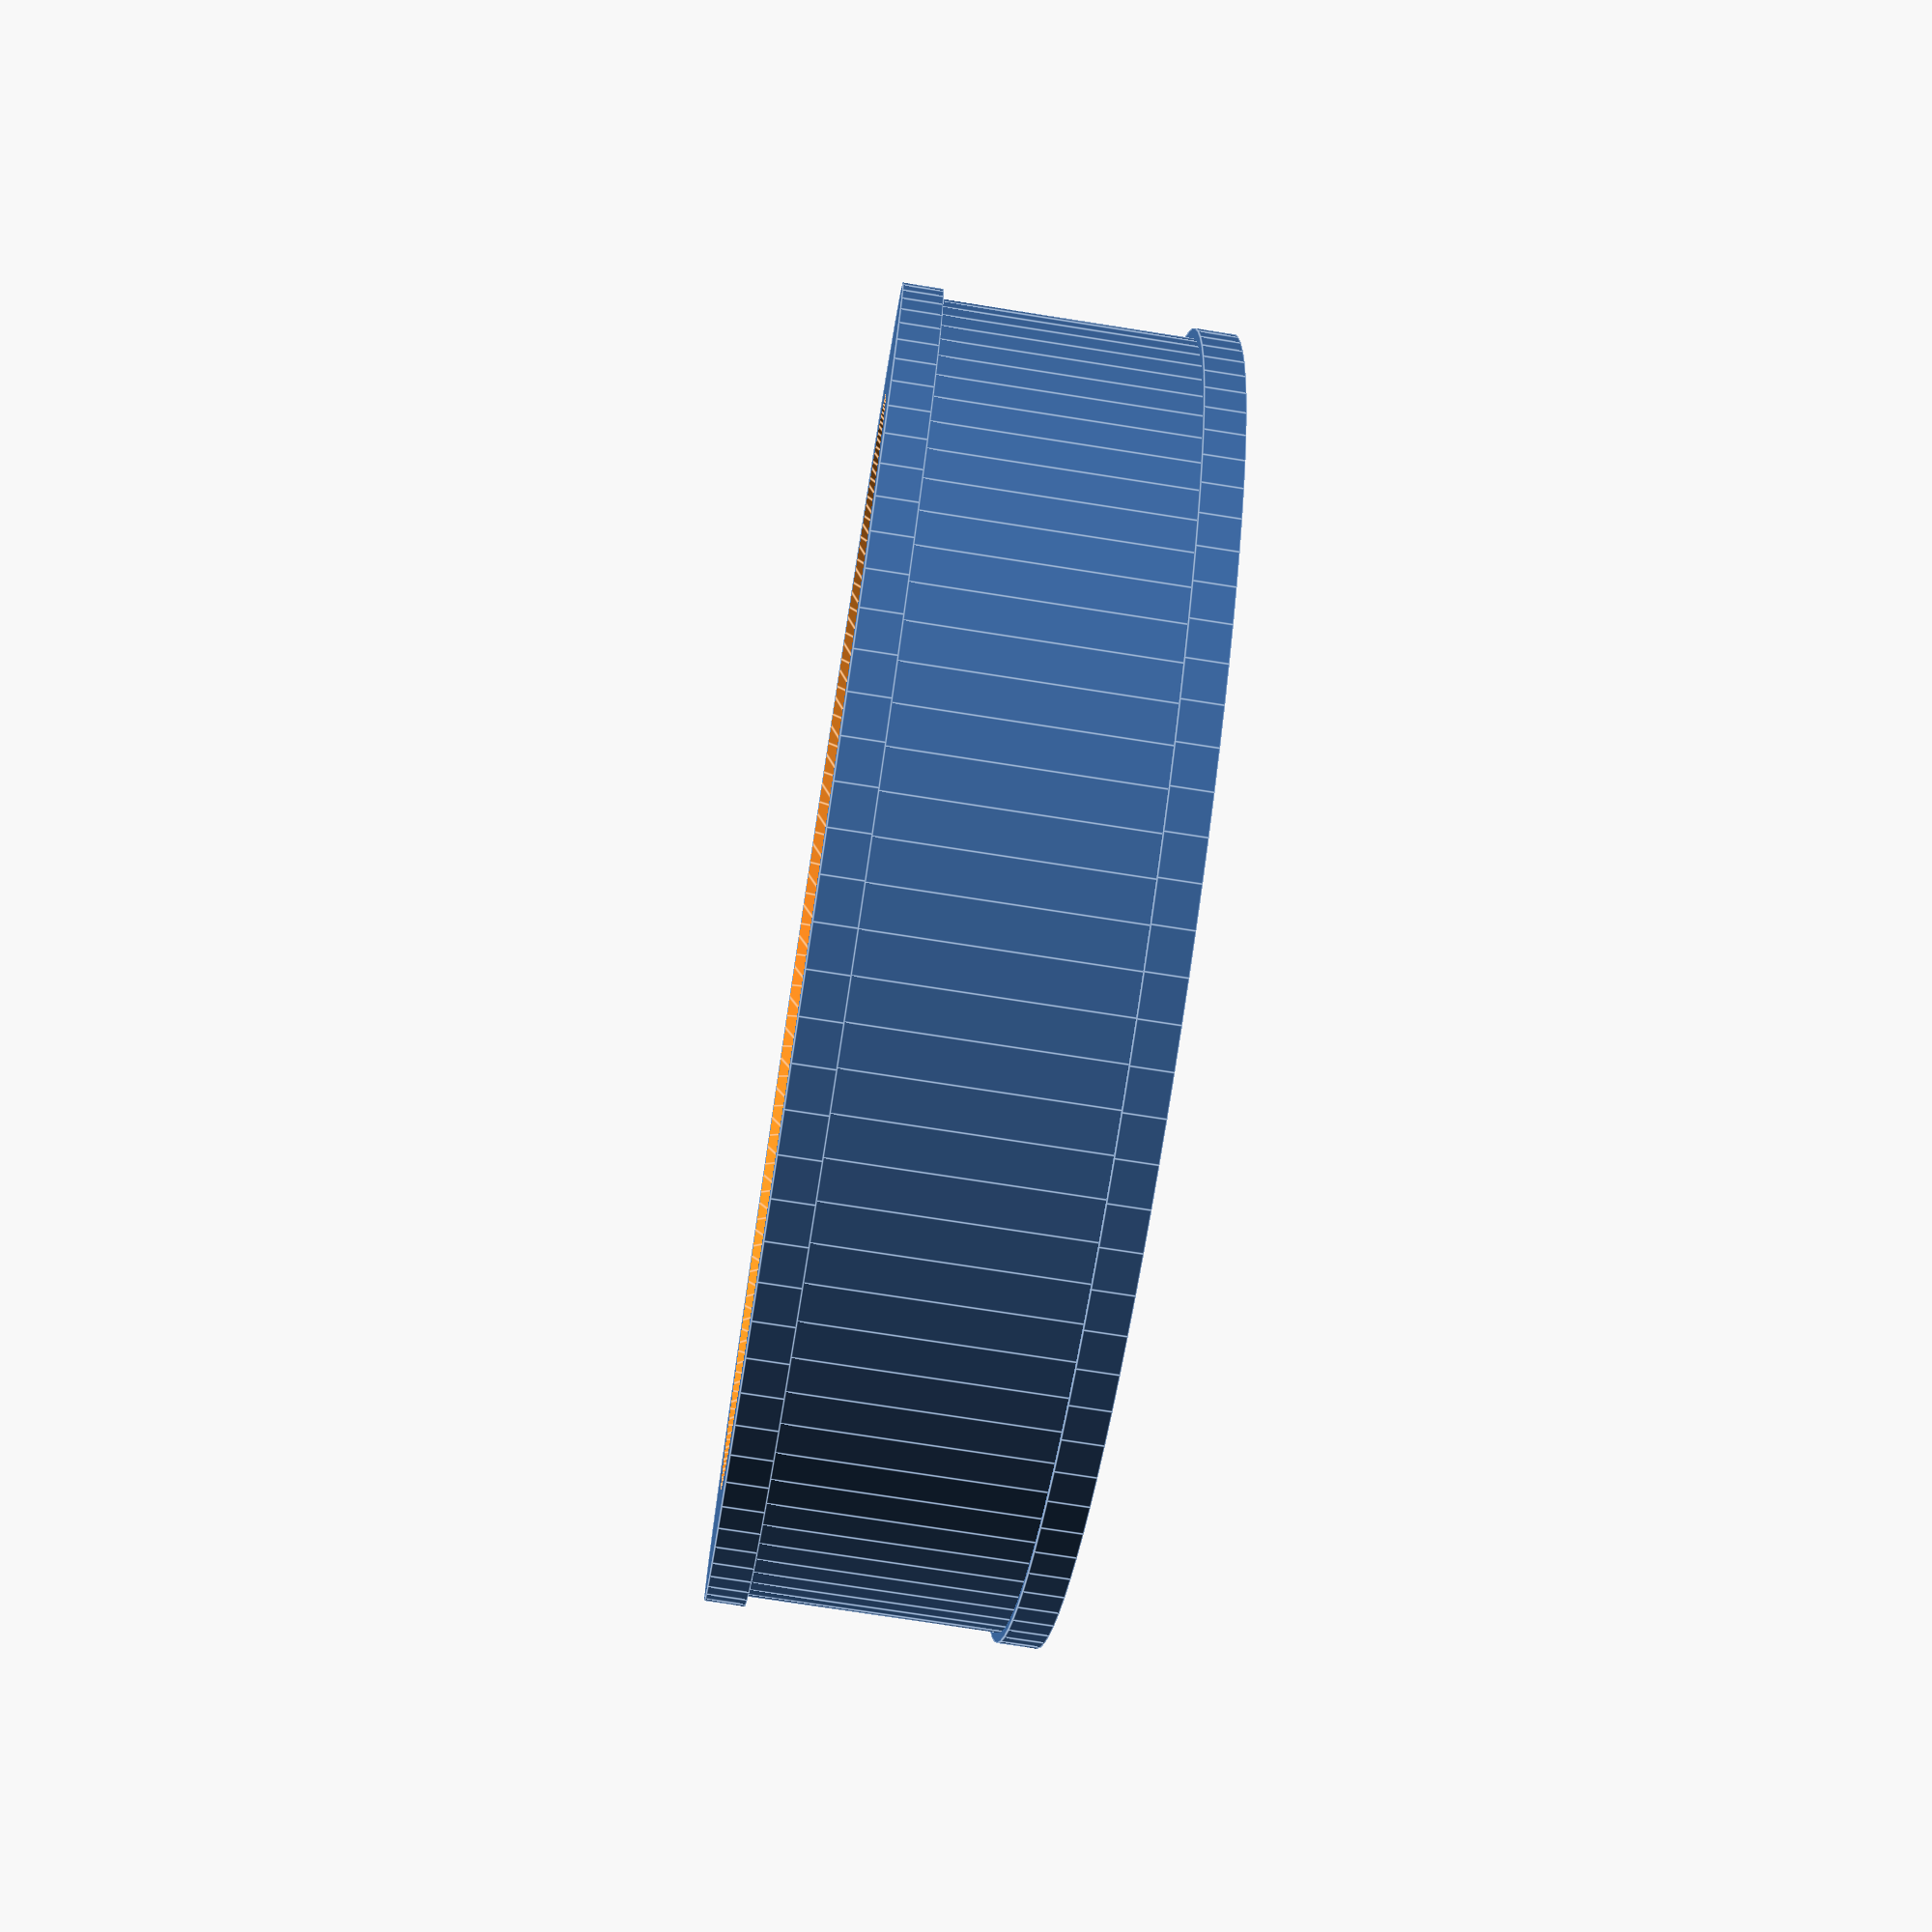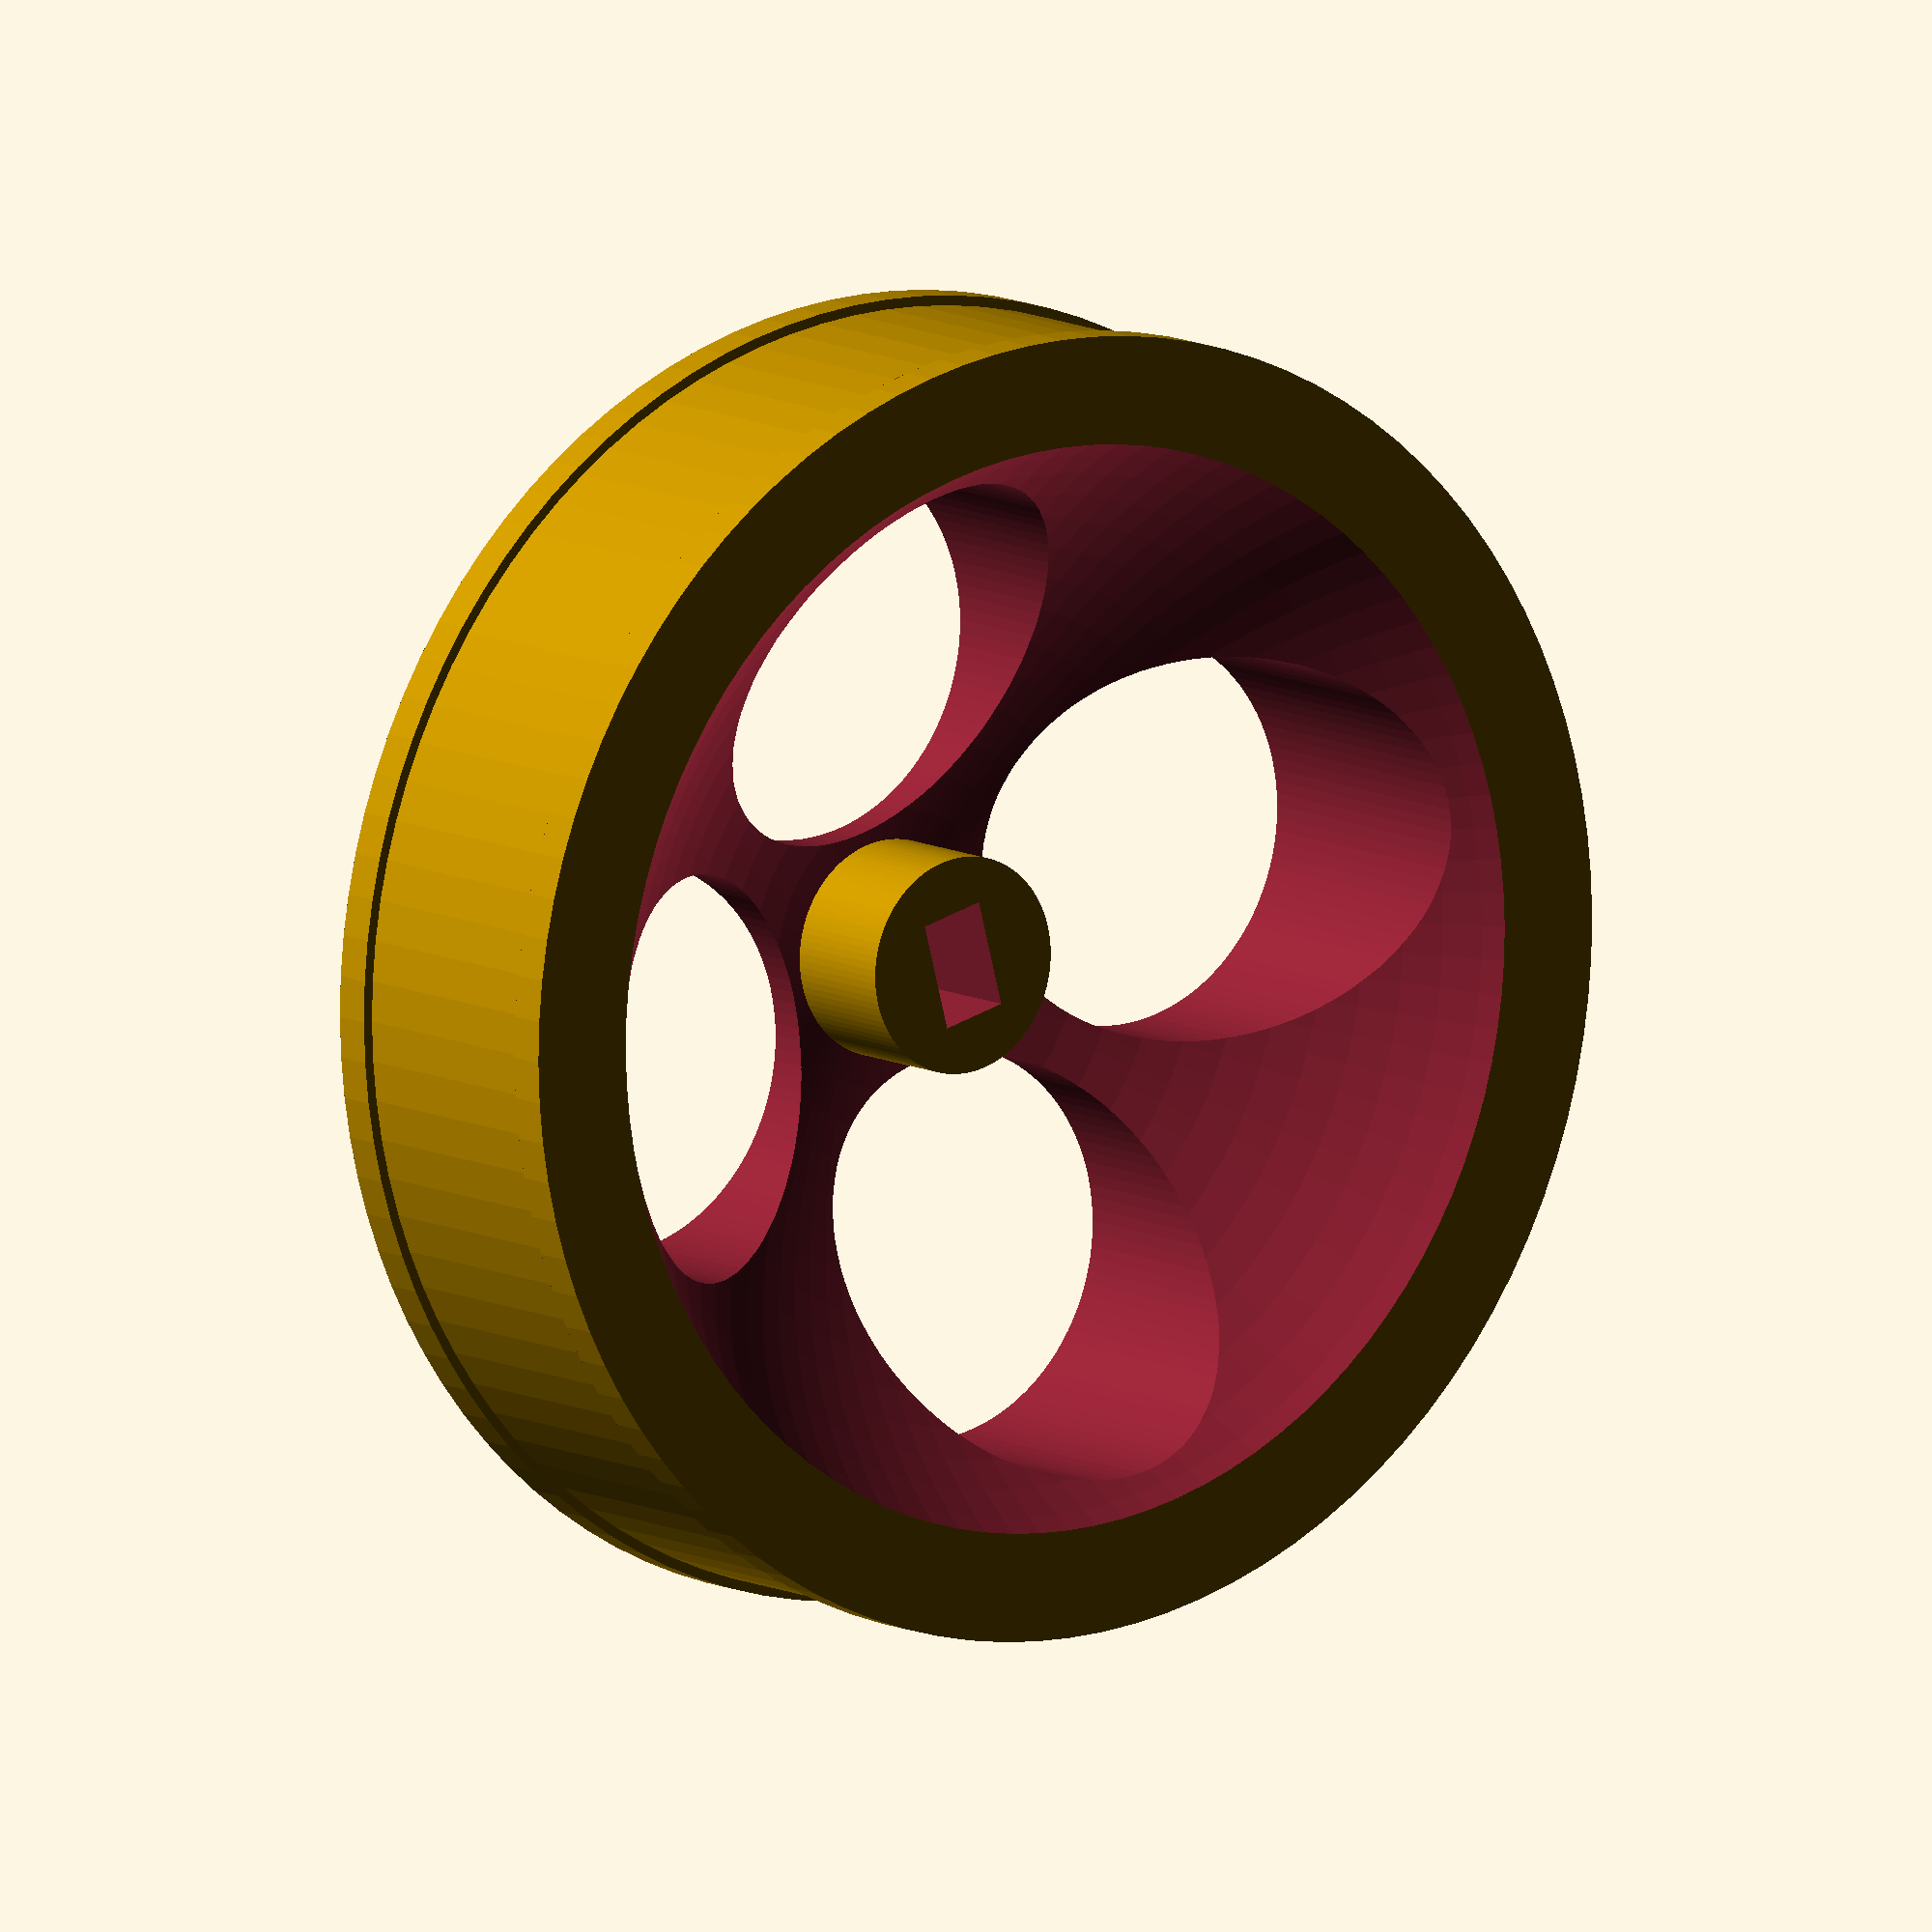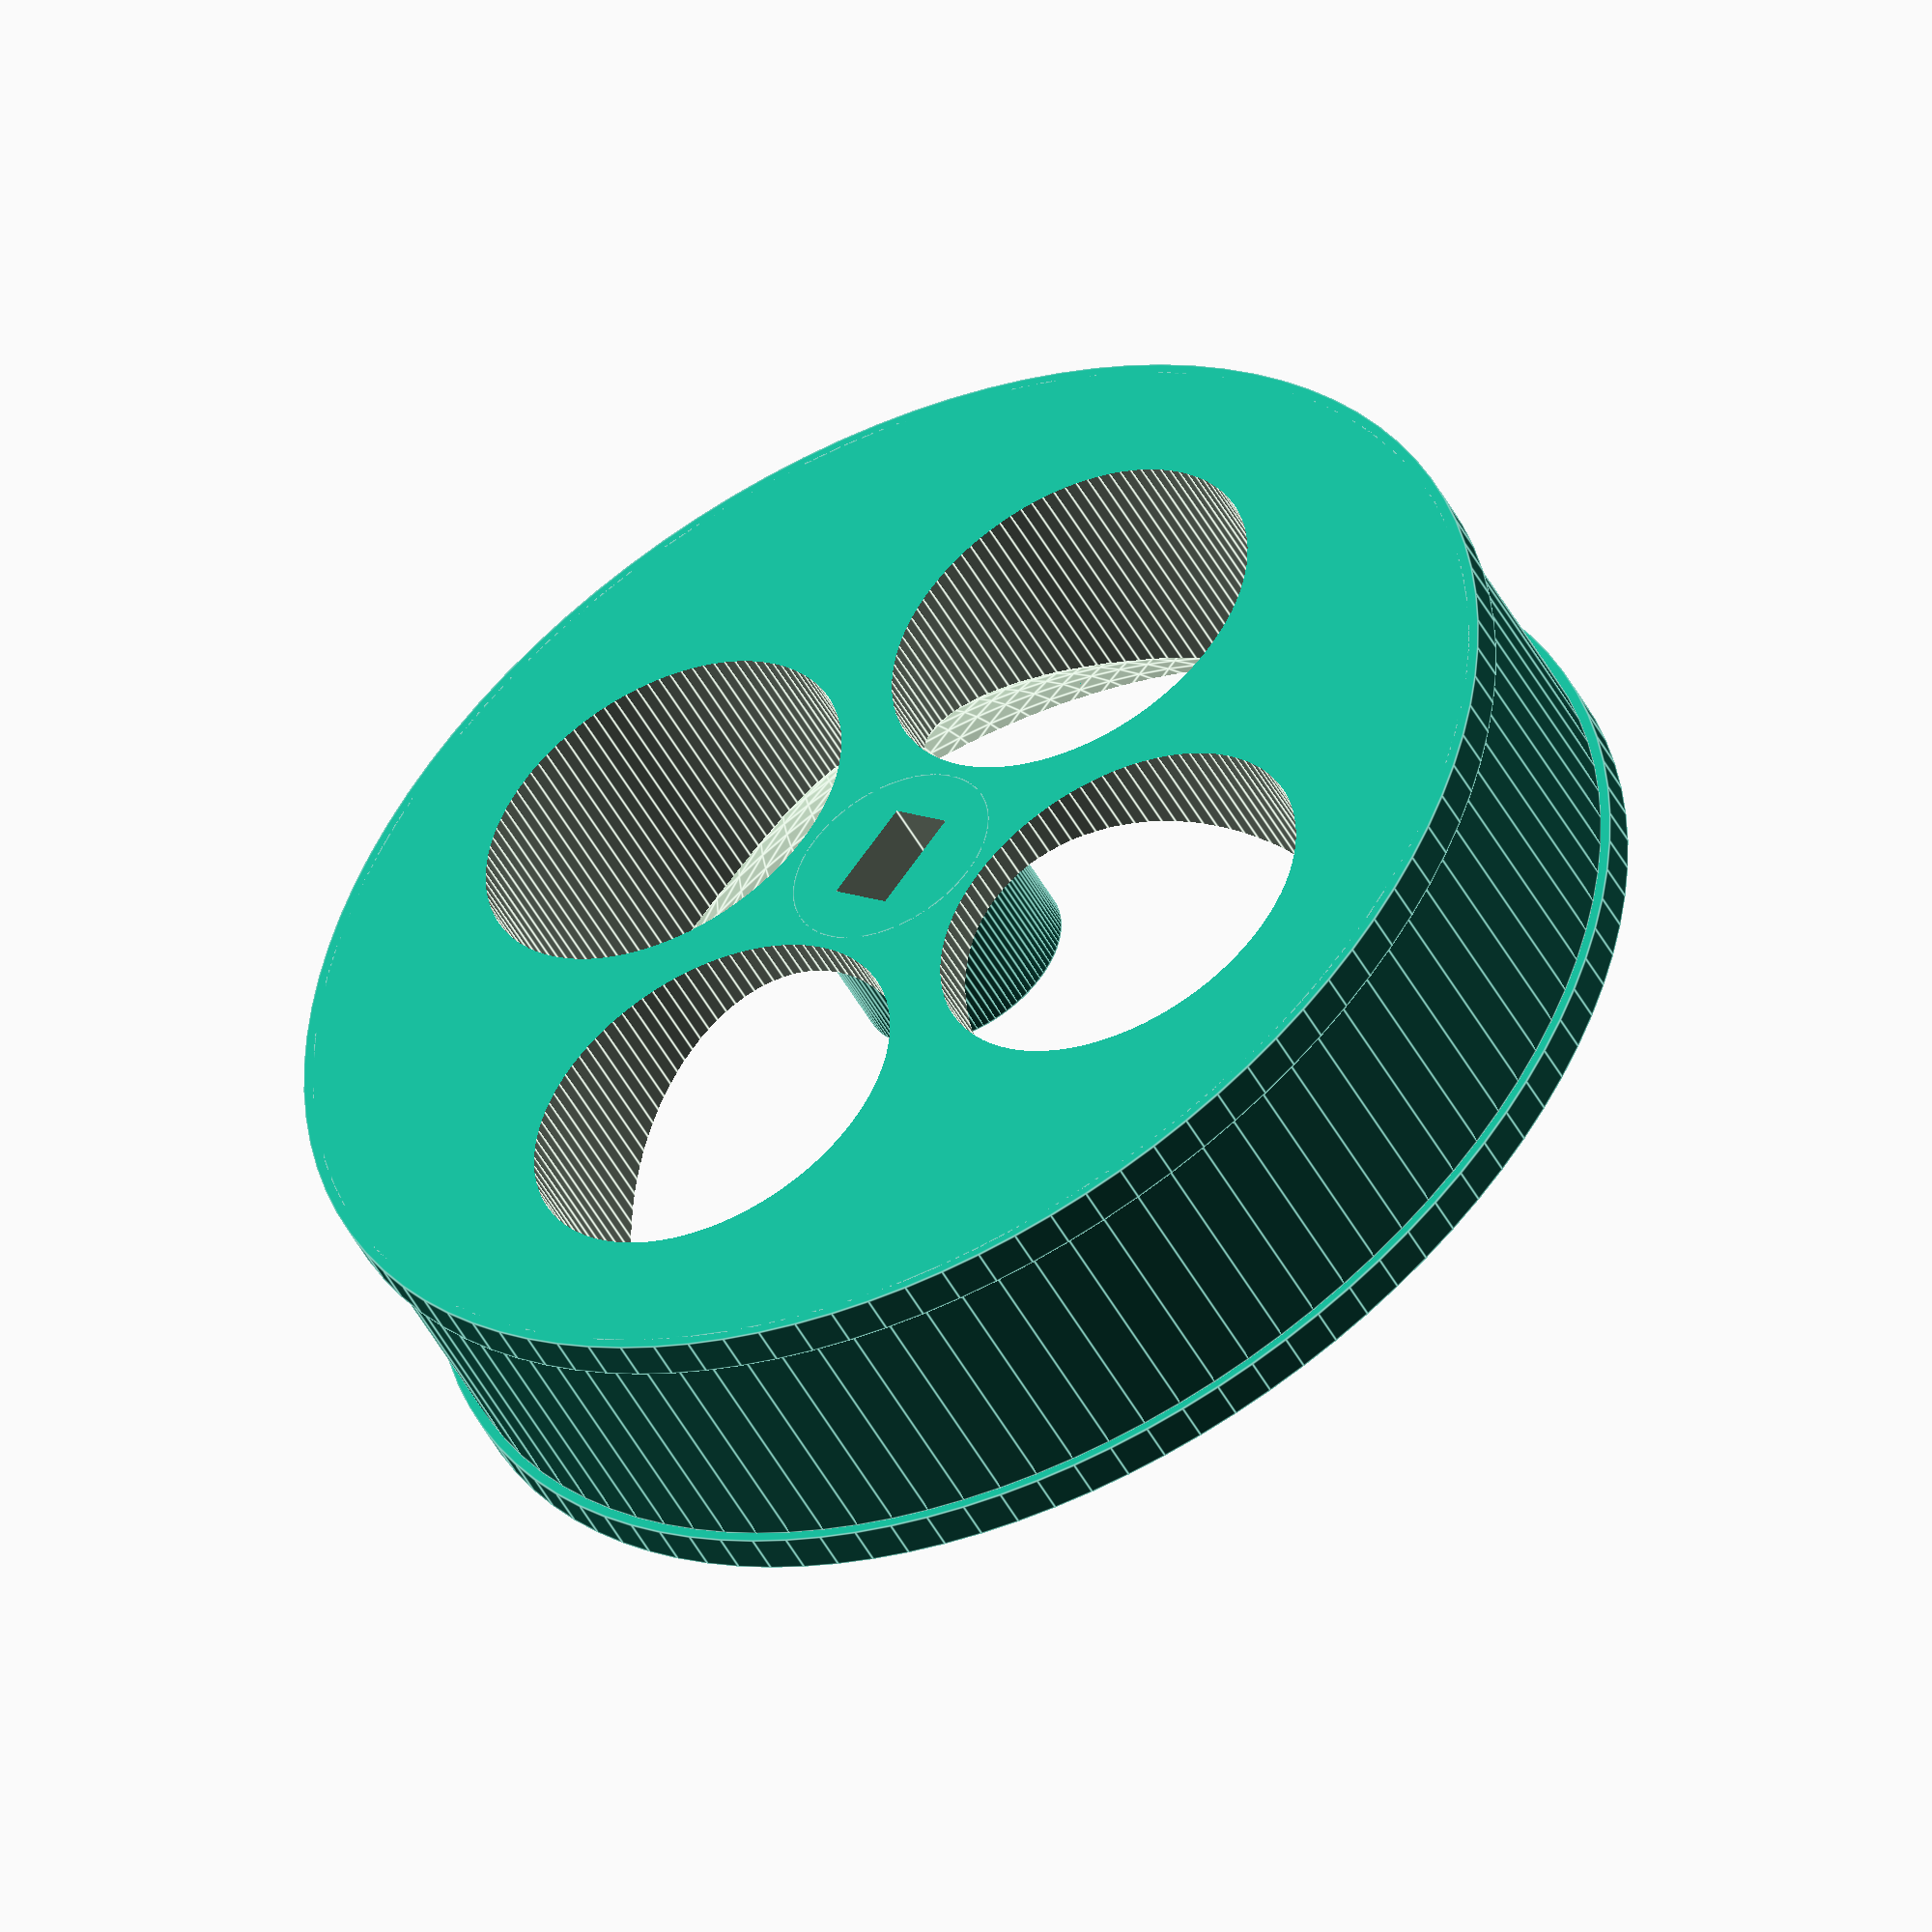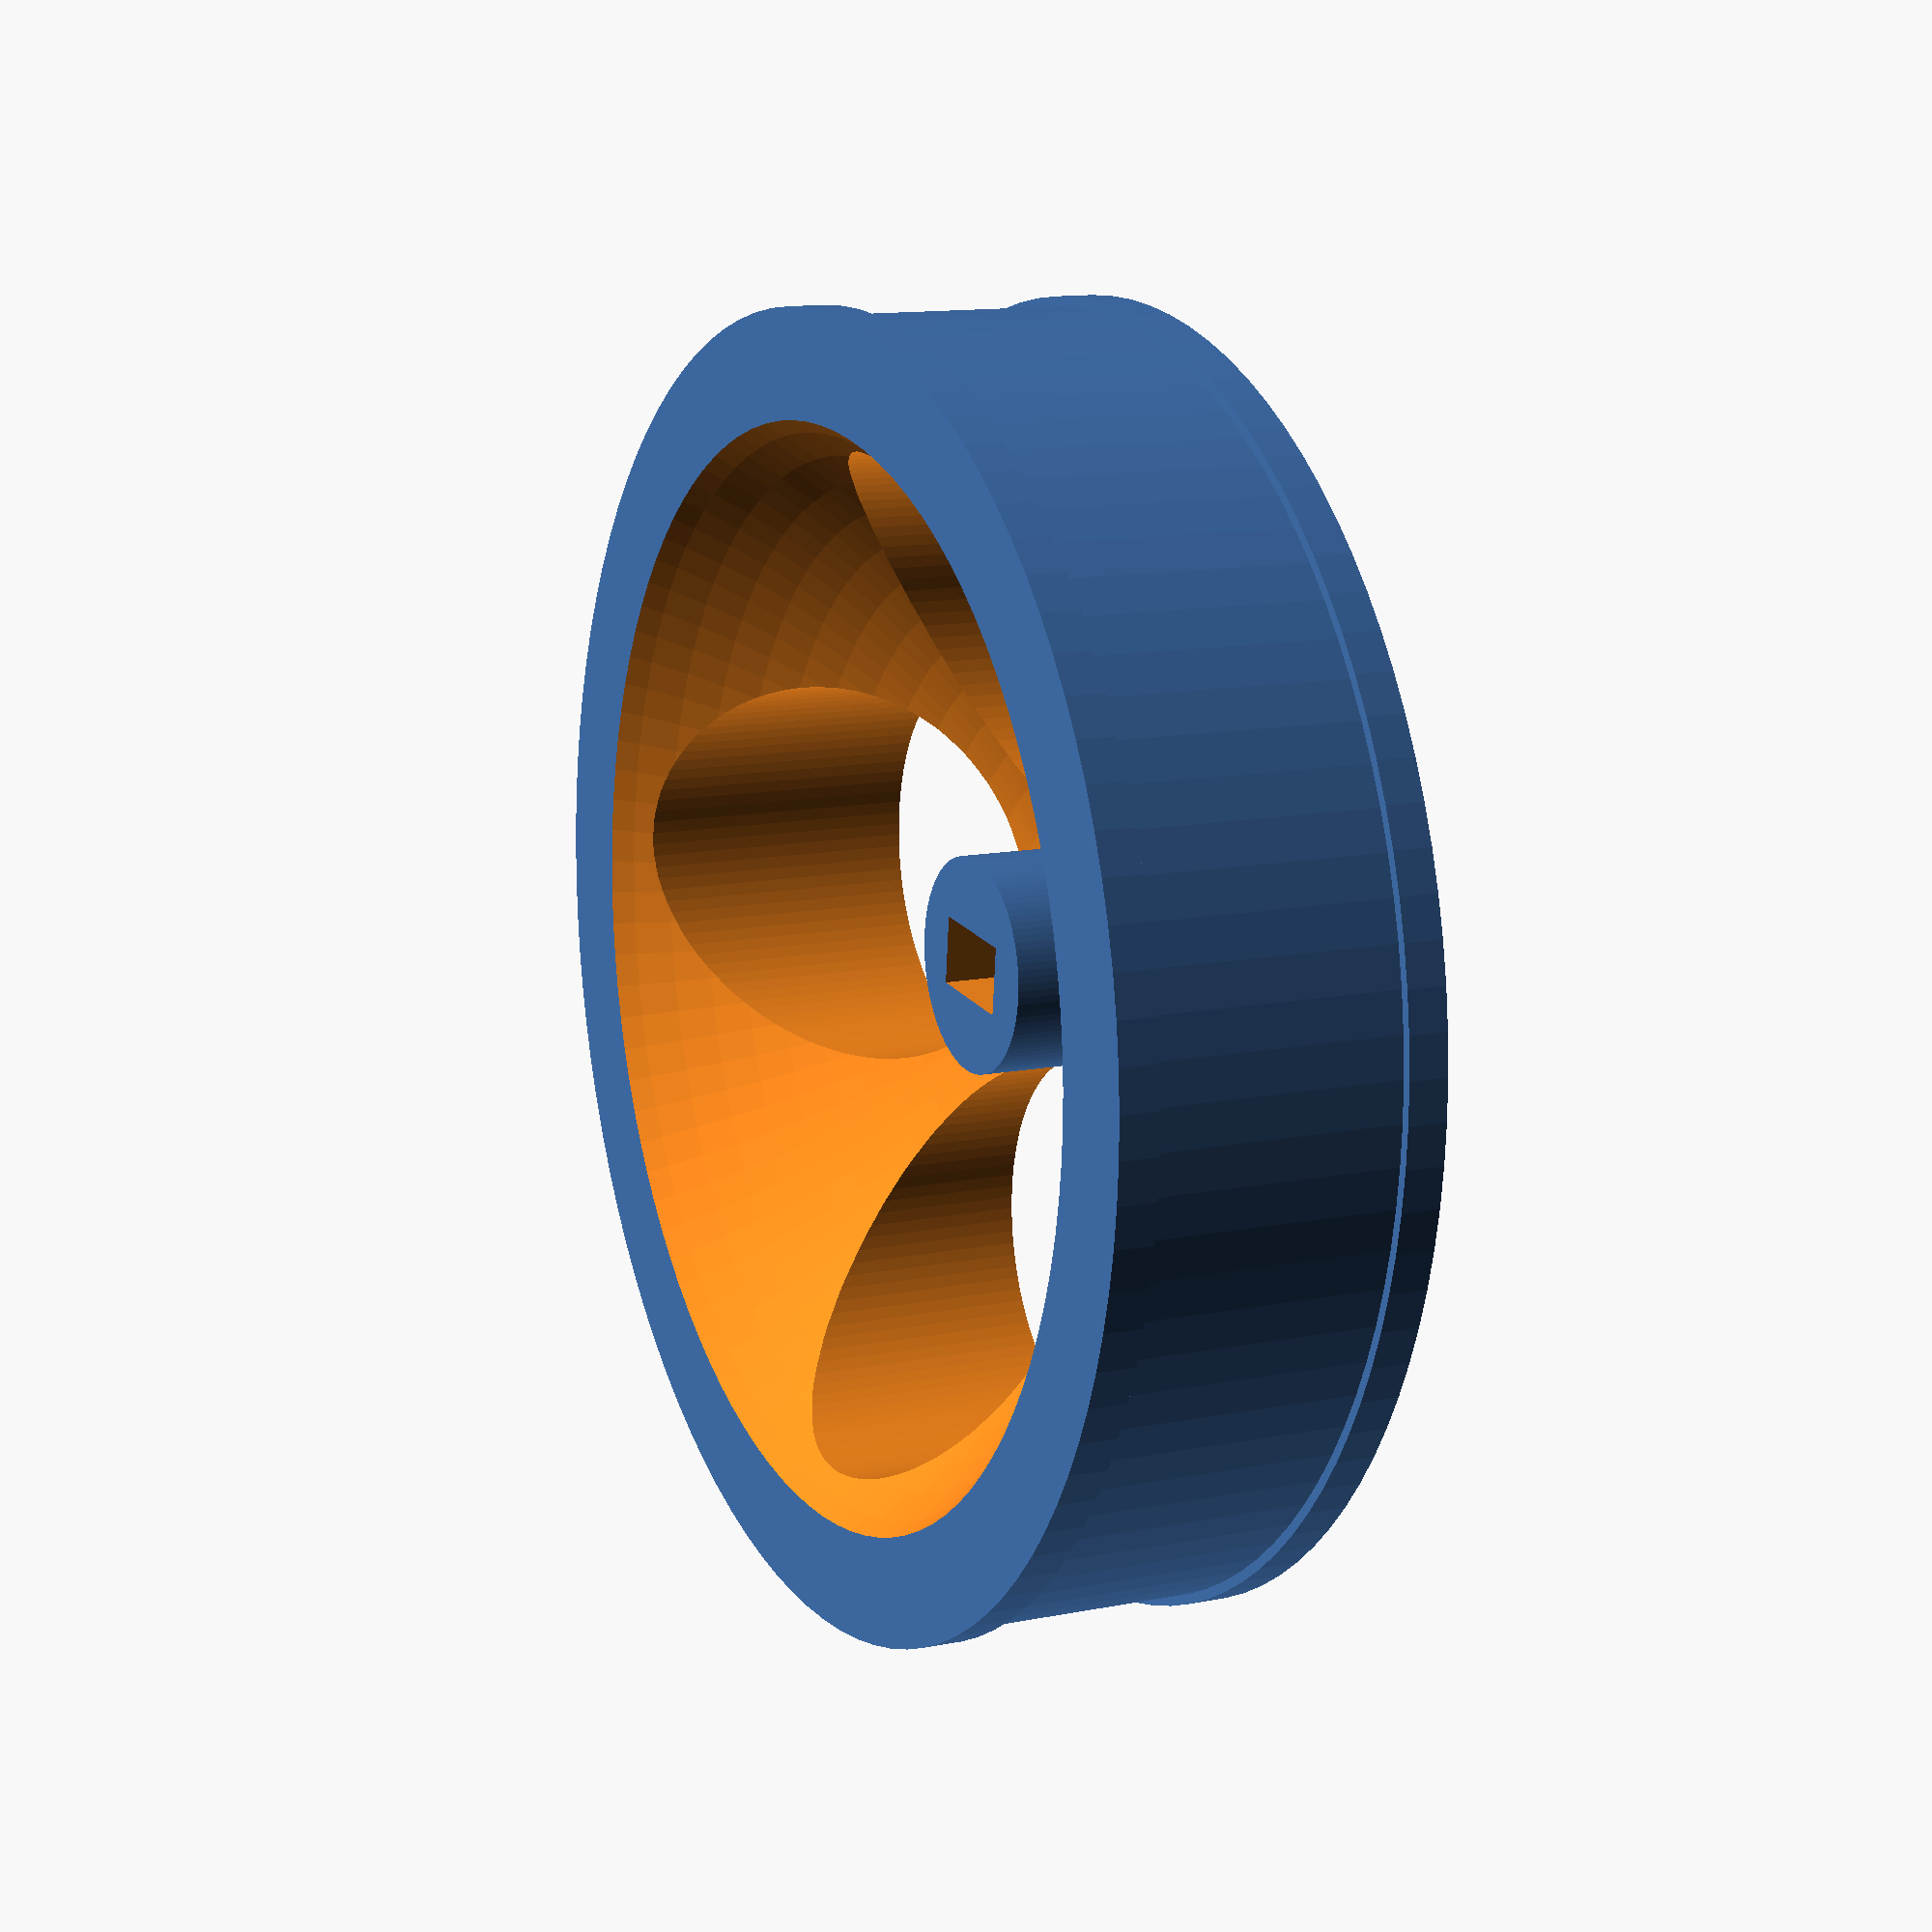
<openscad>
outer_diameter = 65;
shaft_round_diameter = 5.5; // .5 over measured
shaft_flat_diameter = 3.5; // .5 over measured
shaft_length = 8;
tire_width = 12.5;

difference(){
	union(){
		// outside of wheel
		cylinder(r=outer_diameter / 2, h= tire_width + 2, $fn=100);

		// rim
		cylinder(r=(outer_diameter / 2) + .5, h=2, $fn=100);
		translate([0,0,tire_width + 2]){
			cylinder(r=(outer_diameter / 2) + .5, h=2, $fn=100);
		}
	}

	// shaft hole
	translate([-shaft_flat_diameter / 2,-shaft_round_diameter / 2,-1]){
		//cylinder(r=shaft_round_diameter / 2, h = tire_width + 6);
		cube([shaft_flat_diameter,shaft_round_diameter,tire_width + 6]);
	}

	// webbing
	for(i=[0:4]){
		rotate(i*360/4,[0,0,1]){
			translate([0,outer_diameter / 4,-1]){
				cylinder(r=10,h=tire_width + 6, $fn=100);
			}
		}
	}
	translate([0,0,tire_width * 2.7]){
		sphere(r=outer_diameter / 2, $fn=100);
	}
}

difference(){
	// hub
	cylinder(r=shaft_round_diameter,h=shaft_length, $fn=100);

	// shaft hole
	translate([-shaft_flat_diameter / 2,-shaft_round_diameter / 2,-1]){
		//cylinder(r=shaft_round_diameter / 2, h = tire_width + 6);
		cube([shaft_flat_diameter,shaft_round_diameter,tire_width + 6]);
	}
}
</openscad>
<views>
elev=254.0 azim=270.6 roll=98.9 proj=p view=edges
elev=169.9 azim=165.2 roll=217.0 proj=o view=solid
elev=228.5 azim=141.8 roll=332.9 proj=o view=edges
elev=347.7 azim=276.1 roll=64.7 proj=p view=solid
</views>
